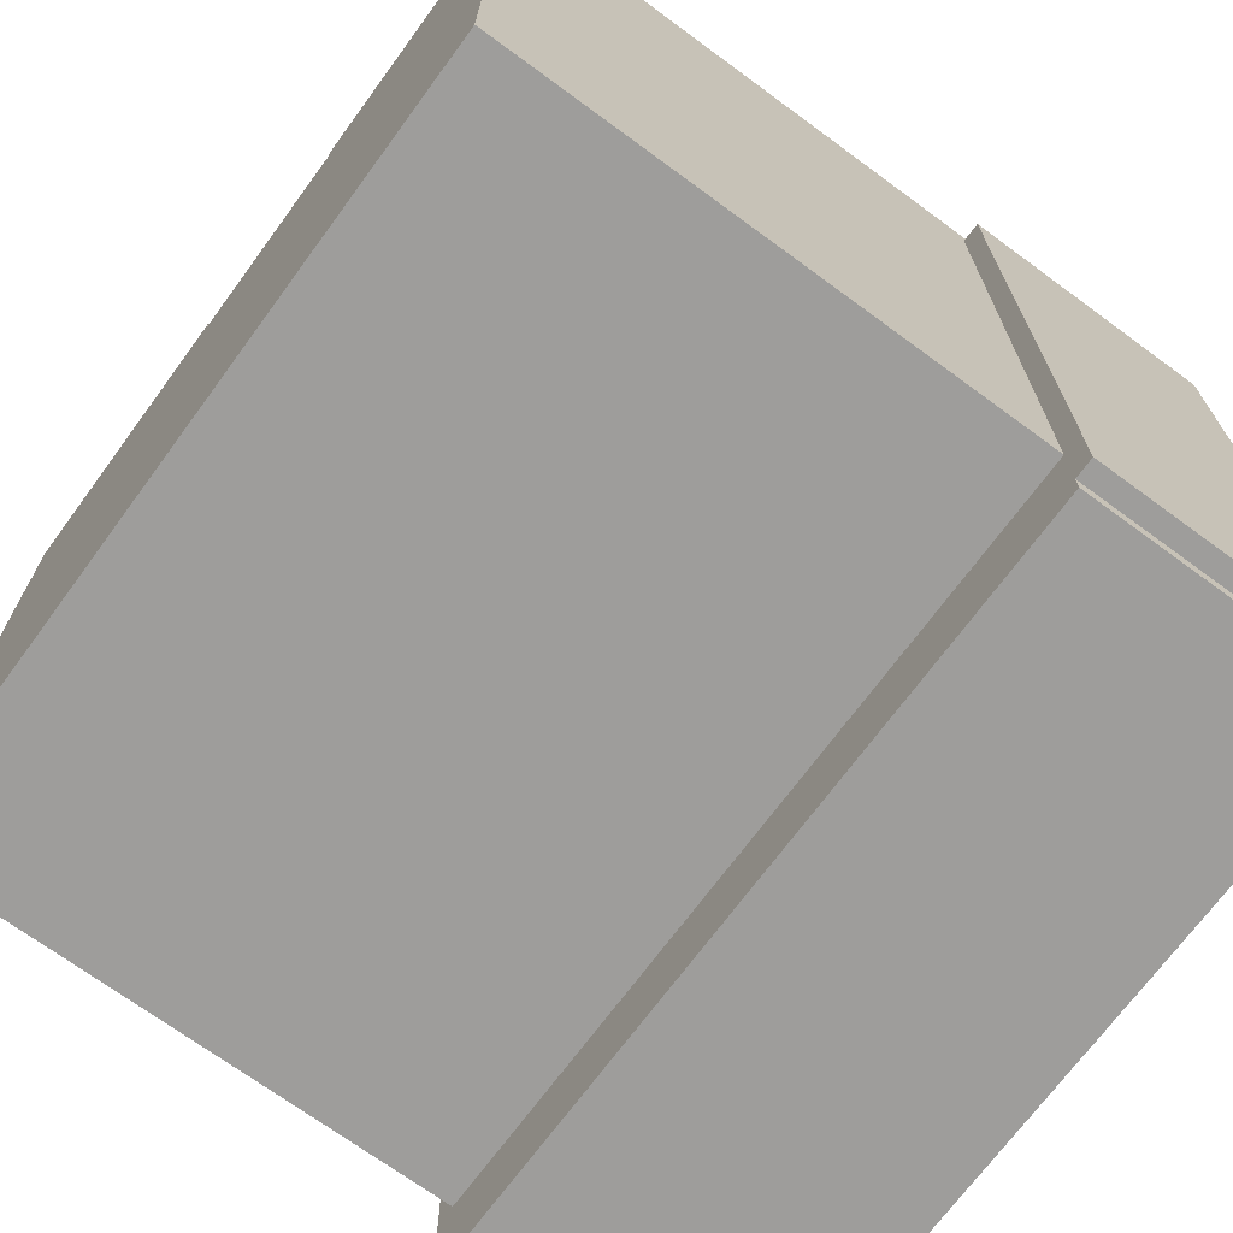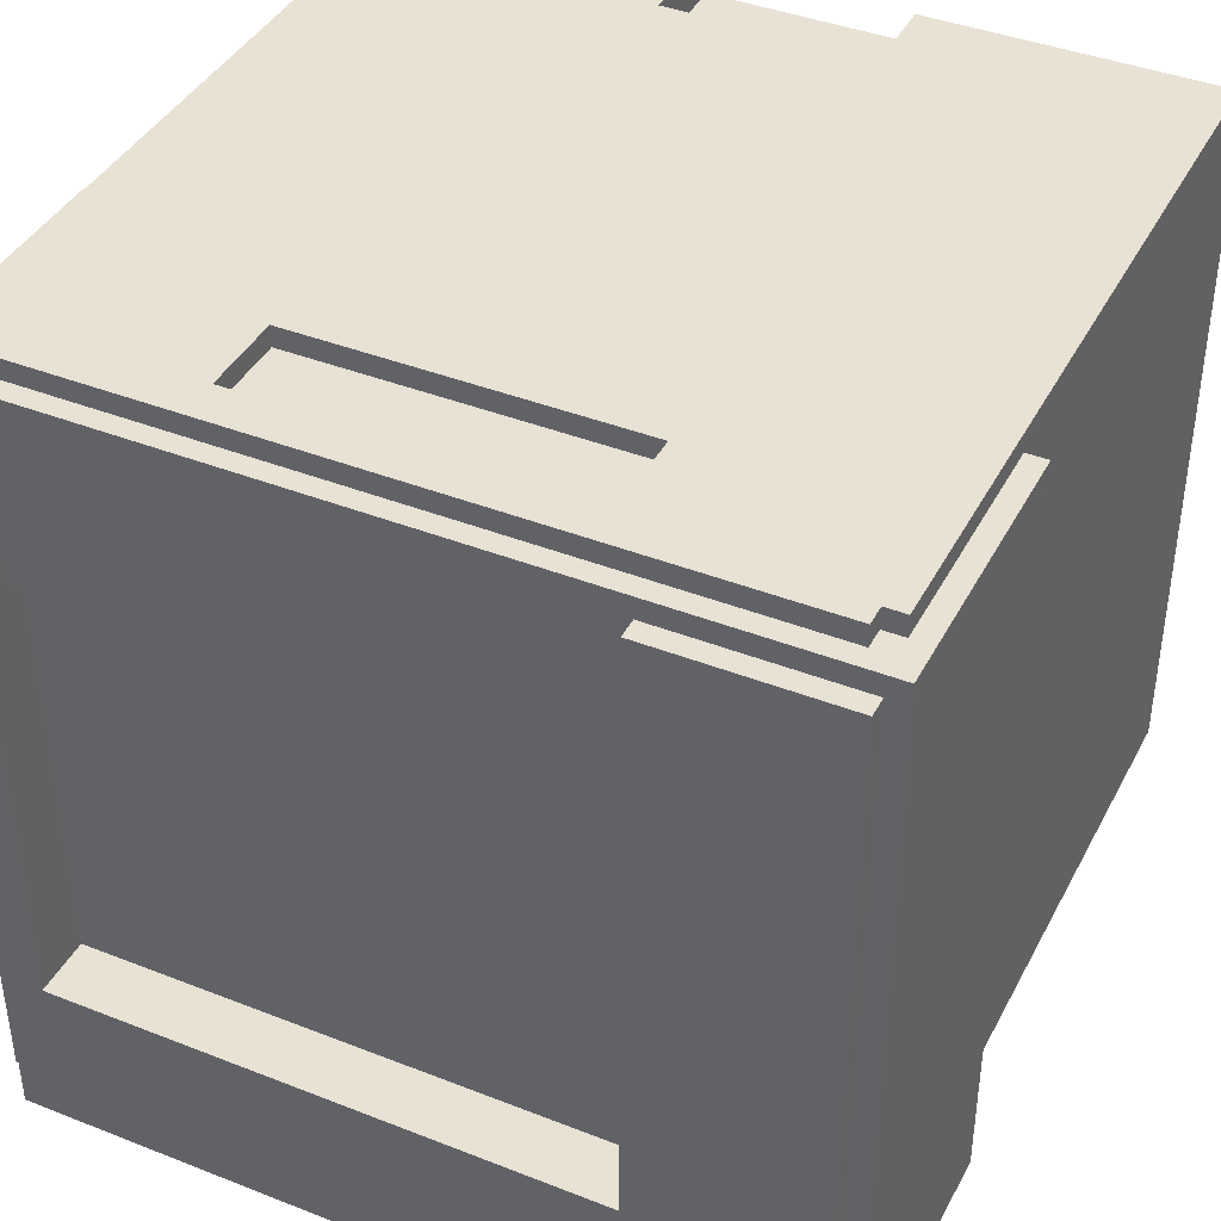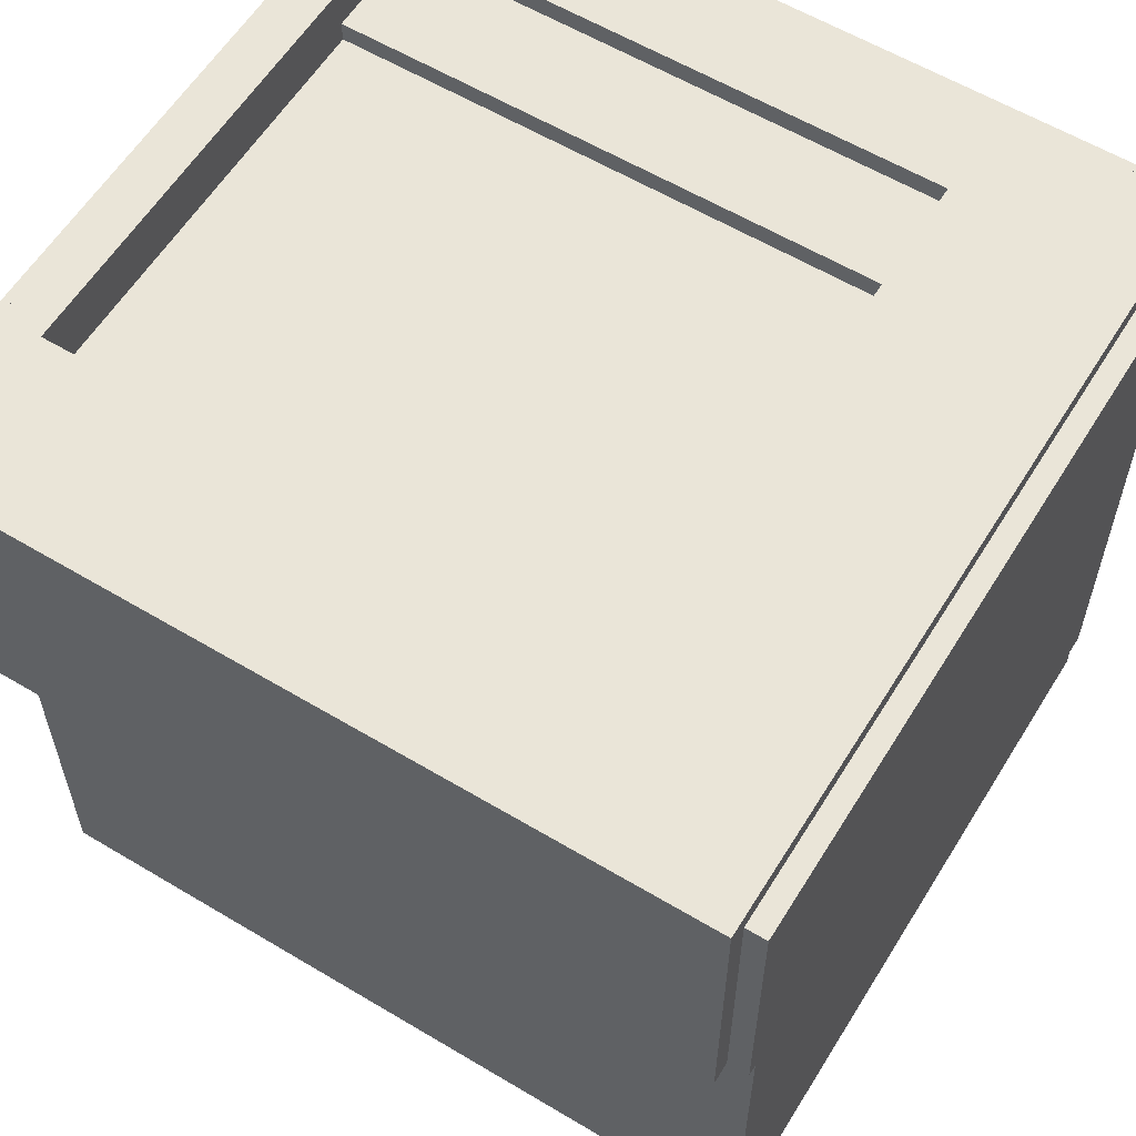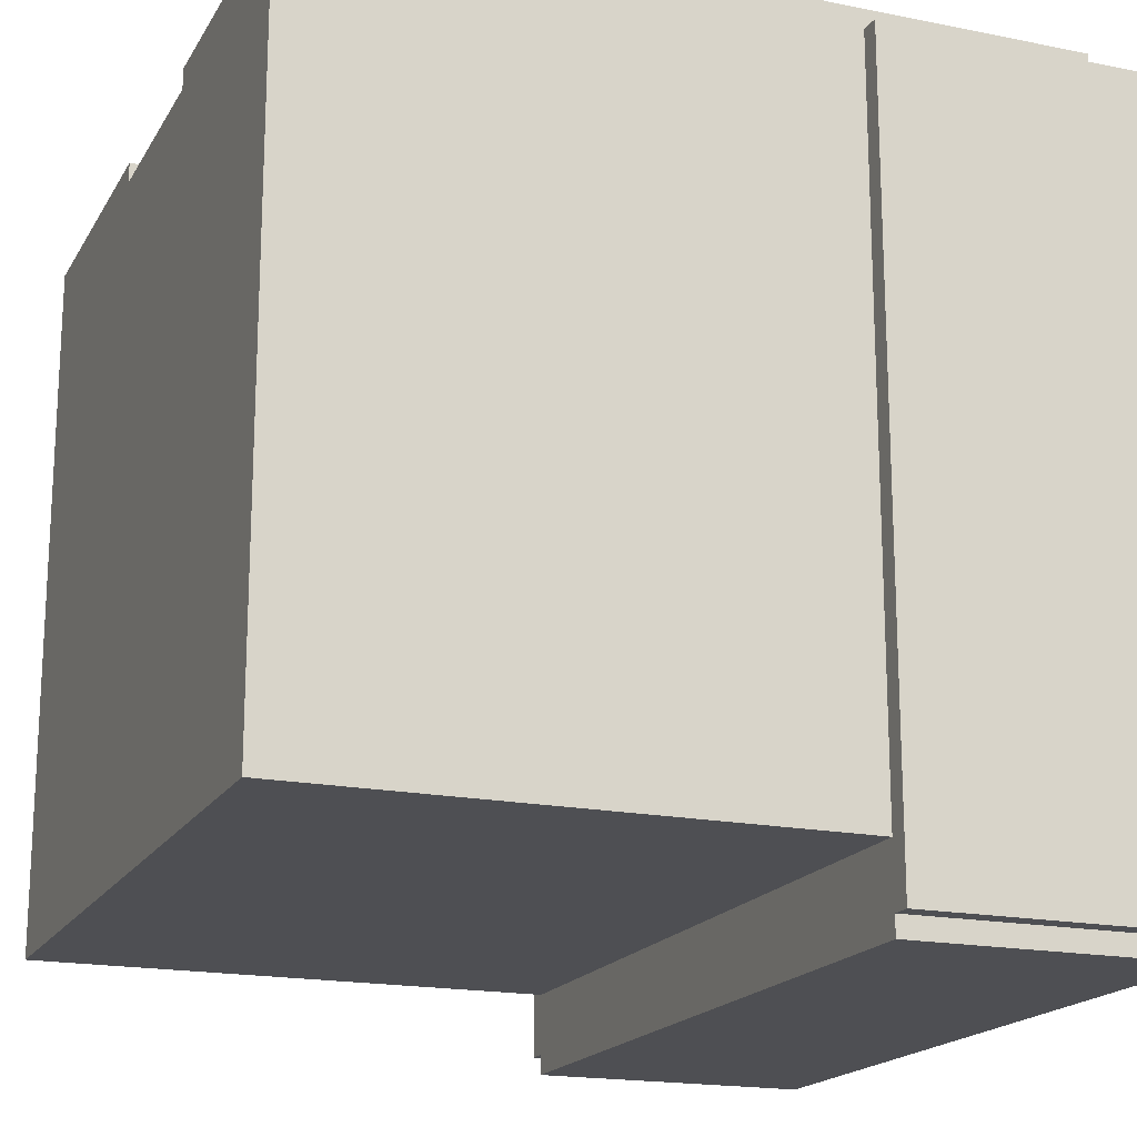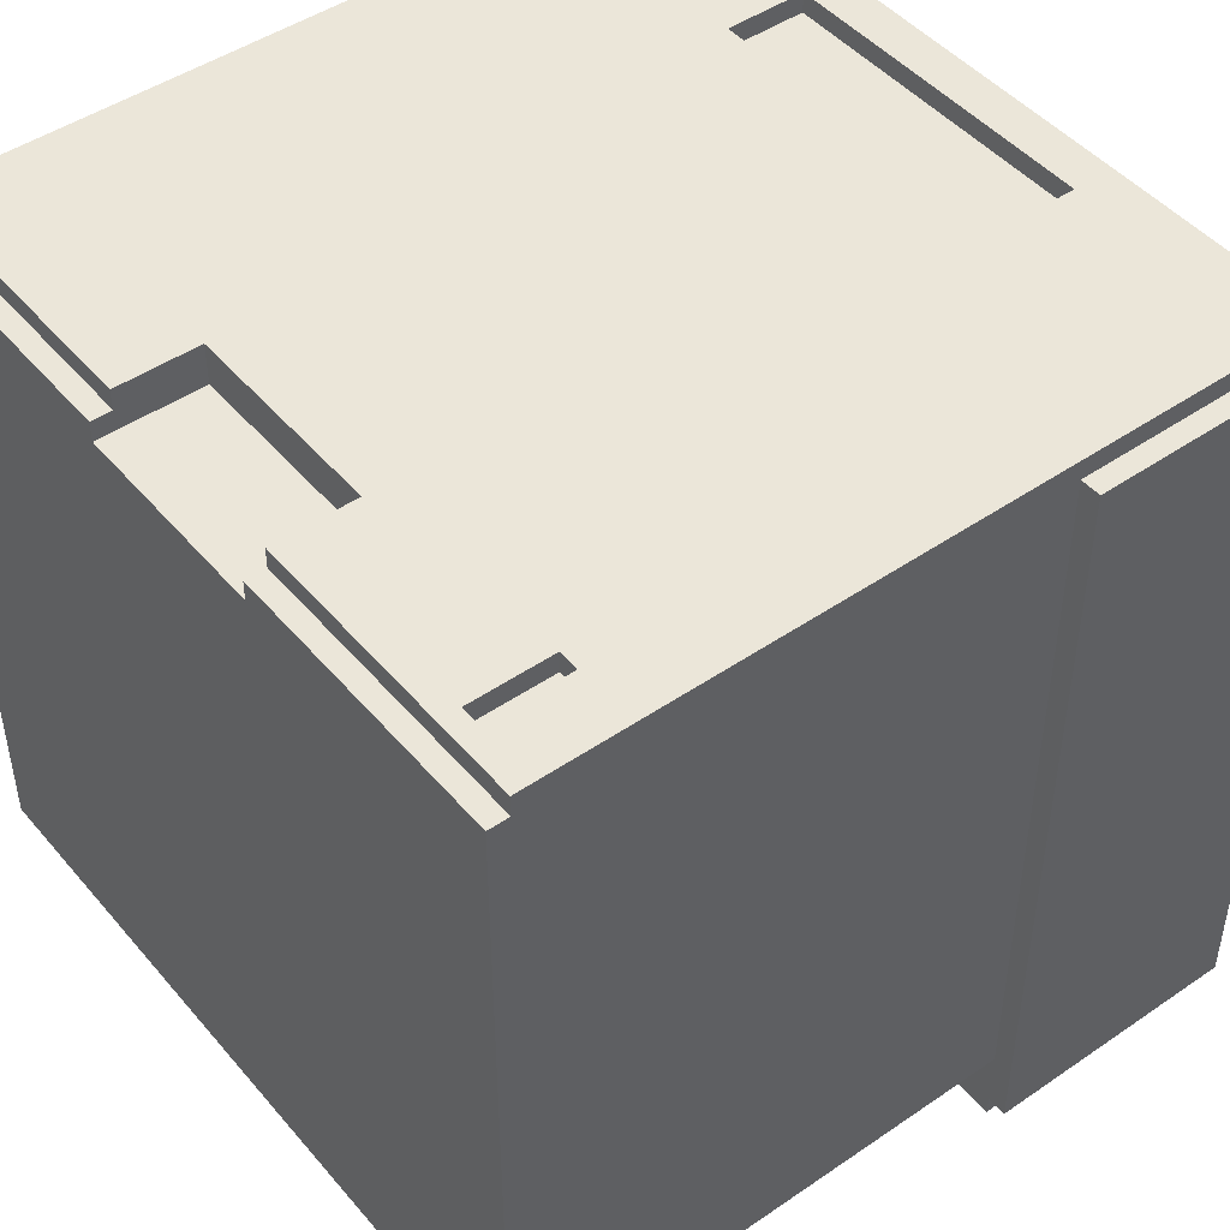
<metadata>
{"format":"obj","ext":"obj","renderer":"f3d","projection":"perspective","resolution":1024,"background":"white","views":[{"elev":-70.7,"azim":53.7,"up":"+Z"},{"elev":40.6,"azim":-154.3,"up":"+Z"},{"elev":59.2,"azim":-148.4,"up":"+Y"},{"elev":-18.1,"azim":68.5,"up":"+Z"},{"elev":46.8,"azim":52.1,"up":"+Z"}]}
</metadata>
<code>
g printer2
v -20 26 19
v -20 26 -19
v -20 31 2
v -20 31 -7
v -20 32 2
v -20 32 -7
v -20 33 2
v -20 33 -7
v -20 34 2
v -20 34 -7
v -20 35 2
v -20 35 -7
v -20 36 2
v -20 36 -7
v -20 39 19
v -20 39 -19
v -19 0 19
v -19 0 -16
v -19 1 20
v -19 1 19
v -19 12 13
v -19 12 -0
v -19 13 13
v -19 13 -0
v -19 14 20
v -19 14 19
v -19 14 13
v -19 14 -0
v -19 15 20
v -19 15 19
v -19 15 13
v -19 15 -0
v -19 16 13
v -19 16 -0
v -19 17 13
v -19 17 -0
v -19 18 13
v -19 18 -0
v -19 19 13
v -19 19 -0
v -19 20 13
v -19 20 -0
v -19 21 13
v -19 21 -0
v -19 26 19
v -19 26 -16
v -19 26 -19
v -19 26 -20
v -19 32 20
v -19 32 19
v -19 33 20
v -19 33 19
v -19 37 20
v -19 37 19
v -19 39 18
v -19 39 -19
v -19 40 18
v -19 40 -20
v -18 37 20
v -18 37 19
v -18 38 20
v -18 38 19
v 5 0 19
v 5 0 18
v 5 1 20
v 5 1 19
v 5 5 20
v 5 5 18
v 8 32 20
v 8 32 19
v 8 33 20
v 8 33 19
v 8 36 20
v 8 36 19
v 16 2 20
v 16 2 19
v 16 6 20
v 16 6 19
v 17 37 9
v 17 37 -12
v 17 38 14
v 17 38 9
v 17 39 18
v 17 39 14
v 17 40 18
v 17 40 -12
v -10 37 9
v -10 37 -12
v -10 38 14
v -10 38 9
v -10 39 18
v -10 39 14
v -10 40 18
v -10 40 -12
v -8 32 20
v -8 32 19
v -8 33 20
v -8 33 19
v -8 36 20
v -8 36 19
v -5 0 19
v -5 0 18
v -5 1 20
v -5 1 19
v -5 4 19
v -5 4 18
v -5 5 20
v -5 5 19
v -5 5 18
v 15 2 20
v 15 2 19
v 15 6 20
v 15 6 19
v 18 37 20
v 18 37 19
v 18 38 20
v 18 38 19
v 19 0 19
v 19 0 -16
v 19 1 20
v 19 1 19
v 19 5 5
v 19 5 -14
v 19 6 5
v 19 6 -14
v 19 7 6
v 19 7 -13
v 19 8 6
v 19 8 -13
v 19 9 5
v 19 9 -14
v 19 10 5
v 19 10 -14
v 19 11 6
v 19 11 -13
v 19 12 6
v 19 12 -13
v 19 13 5
v 19 13 -14
v 19 14 20
v 19 14 19
v 19 14 5
v 19 14 -14
v 19 15 20
v 19 15 19
v 19 15 6
v 19 15 -13
v 19 16 6
v 19 16 -13
v 19 17 5
v 19 17 -14
v 19 18 5
v 19 18 -14
v 19 26 19
v 19 26 -16
v 19 26 -19
v 19 26 -20
v 19 32 20
v 19 32 19
v 19 33 20
v 19 33 19
v 19 37 20
v 19 37 19
v 19 39 18
v 19 39 -19
v 19 40 18
v 19 40 -20
v 20 26 19
v 20 26 -19
v 20 31 2
v 20 31 -7
v 20 32 2
v 20 32 -7
v 20 33 2
v 20 33 -7
v 20 34 2
v 20 34 -7
v 20 35 2
v 20 35 -7
v 20 36 2
v 20 36 -7
v 20 39 19
v 20 39 -19
v -19 1 20
v -19 14 20
v -19 15 20
v -19 32 20
v -19 33 20
v -19 37 20
v -18 37 20
v -18 38 20
v -16 15 20
v -16 32 20
v -15 15 20
v -15 32 20
v -8 32 20
v -8 33 20
v -8 36 20
v -5 1 20
v -5 5 20
v 5 1 20
v 5 5 20
v 8 32 20
v 8 33 20
v 8 36 20
v 15 2 20
v 15 6 20
v 15 15 20
v 15 32 20
v 16 2 20
v 16 6 20
v 16 15 20
v 16 32 20
v 18 37 20
v 18 38 20
v 19 1 20
v 19 14 20
v 19 15 20
v 19 32 20
v 19 33 20
v 19 37 20
v -20 26 19
v -20 39 19
v -19 0 19
v -19 1 19
v -19 26 19
v -19 32 19
v -19 33 19
v -19 37 19
v -18 37 19
v -18 38 19
v -8 32 19
v -8 33 19
v -8 36 19
v -5 0 19
v -5 1 19
v 5 0 19
v 5 1 19
v 8 32 19
v 8 33 19
v 8 36 19
v 15 2 19
v 15 6 19
v 16 2 19
v 16 6 19
v 18 37 19
v 18 38 19
v 19 0 19
v 19 1 19
v 19 26 19
v 19 32 19
v 19 33 19
v 19 37 19
v 20 26 19
v 20 39 19
v -19 39 18
v -19 40 18
v -10 39 18
v -10 40 18
v -5 0 18
v -5 4 18
v -5 5 18
v -2 5 18
v -1 5 18
v 5 0 18
v 5 5 18
v 17 39 18
v 17 40 18
v 19 39 18
v 19 40 18
v -10 37 -12
v -10 40 -12
v 17 37 -12
v 17 40 -12
v -10 38 14
v -10 39 14
v 17 38 14
v 17 39 14
v -10 37 9
v -10 38 9
v 17 37 9
v 17 38 9
v -19 0 -16
v -19 26 -16
v -17 1 -16
v -17 5 -16
v -17 6 -16
v -17 9 -16
v -17 10 -16
v -17 14 -16
v -13 1 -16
v -13 5 -16
v -13 6 -16
v -13 9 -16
v -13 10 -16
v -13 14 -16
v 19 0 -16
v 19 26 -16
v -20 26 -19
v -20 39 -19
v -19 26 -19
v -19 39 -19
v 19 26 -19
v 19 39 -19
v 20 26 -19
v 20 39 -19
v -19 26 -20
v -19 40 -20
v 19 26 -20
v 19 40 -20
v -19 0 19
v -5 0 19
v 5 0 19
v 19 0 19
v -5 0 18
v 5 0 18
v -19 0 -16
v 19 0 -16
v -19 1 20
v -5 1 20
v 5 1 20
v 19 1 20
v -19 1 19
v -5 1 19
v 5 1 19
v 19 1 19
v -5 5 20
v 5 5 20
v -5 5 19
v -2 5 19
v -1 5 19
v -5 5 18
v -2 5 18
v -1 5 18
v 5 5 18
v 15 6 20
v 16 6 20
v 15 6 19
v 16 6 19
v -20 26 19
v -19 26 19
v 19 26 19
v 20 26 19
v -19 26 -16
v 19 26 -16
v -20 26 -19
v -19 26 -19
v 19 26 -19
v 20 26 -19
v -19 26 -20
v 19 26 -20
v -8 36 20
v 8 36 20
v -8 36 19
v 8 36 19
v 15 2 20
v 16 2 20
v 15 2 19
v 16 2 19
v -8 32 20
v 8 32 20
v -8 32 19
v 8 32 19
v -19 37 20
v -18 37 20
v 18 37 20
v 19 37 20
v -19 37 19
v -18 37 19
v 18 37 19
v 19 37 19
v -10 37 9
v 17 37 9
v -10 37 -12
v 17 37 -12
v -18 38 20
v 18 38 20
v -18 38 19
v 18 38 19
v -10 38 14
v 17 38 14
v -10 38 9
v 17 38 9
v -20 39 19
v 20 39 19
v -19 39 18
v -10 39 18
v 17 39 18
v 19 39 18
v -10 39 14
v 17 39 14
v -20 39 -19
v -19 39 -19
v 19 39 -19
v 20 39 -19
v -19 40 18
v -10 40 18
v 17 40 18
v 19 40 18
v -16 40 12
v -13 40 12
v -16 40 10
v -13 40 10
v -18 40 9
v -16 40 9
v -13 40 9
v -11 40 9
v -18 40 7
v -16 40 7
v -13 40 7
v -11 40 7
v -15 40 5
v -14 40 5
v -17 40 4
v -16 40 4
v -15 40 4
v -14 40 4
v -13 40 4
v -12 40 4
v -17 40 3
v -16 40 3
v -15 40 3
v -14 40 3
v -13 40 3
v -12 40 3
v -15 40 2
v -14 40 2
v -18 40 1
v -17 40 1
v -16 40 1
v -15 40 1
v -14 40 1
v -13 40 1
v -12 40 1
v -11 40 1
v -18 40 -0
v -17 40 -0
v -16 40 -0
v -15 40 -0
v -14 40 -0
v -13 40 -0
v -12 40 -0
v -11 40 -0
v -18 40 -1
v -11 40 -1
v -18 40 -12
v -11 40 -12
v -10 40 -12
v 17 40 -12
v -19 40 -20
v 19 40 -20
f 3 2 1
f 4 2 3
f 5 3 1
f 5 4 3
f 6 2 4
f 6 4 5
f 7 5 1
f 7 6 5
f 8 2 6
f 8 6 7
f 9 7 1
f 9 8 7
f 10 2 8
f 10 8 9
f 11 9 1
f 11 10 9
f 12 2 10
f 12 10 11
f 13 11 1
f 13 12 11
f 14 2 12
f 14 12 13
f 15 13 1
f 15 14 13
f 16 2 14
f 16 14 15
f 20 18 17
f 21 18 20
f 21 20 19
f 22 18 21
f 23 21 19
f 23 22 21
f 24 18 22
f 24 22 23
f 25 23 19
f 25 24 23
f 26 24 25
f 27 24 26
f 28 18 24
f 28 24 27
f 29 26 25
f 30 27 26
f 30 26 29
f 31 28 27
f 31 27 30
f 32 18 28
f 32 28 31
f 33 31 30
f 33 30 29
f 33 32 31
f 34 18 32
f 34 32 33
f 35 33 29
f 35 34 33
f 36 18 34
f 36 34 35
f 37 35 29
f 37 36 35
f 38 18 36
f 38 36 37
f 39 37 29
f 39 38 37
f 40 18 38
f 40 38 39
f 41 39 29
f 41 40 39
f 42 18 40
f 42 40 41
f 43 41 29
f 43 42 41
f 44 18 42
f 44 42 43
f 45 43 29
f 45 44 43
f 46 18 44
f 46 44 45
f 49 45 29
f 50 45 49
f 51 50 49
f 52 50 51
f 53 52 51
f 54 52 53
f 56 48 47
f 57 56 55
f 58 48 56
f 58 56 57
f 61 60 59
f 62 60 61
f 66 64 63
f 67 66 65
f 68 64 66
f 68 66 67
f 71 70 69
f 72 70 71
f 73 72 71
f 74 72 73
f 77 76 75
f 78 76 77
f 82 80 79
f 84 82 81
f 85 84 83
f 86 80 82
f 86 84 85
f 86 82 84
f 87 88 90
f 89 90 92
f 91 92 93
f 90 88 94
f 93 92 94
f 92 90 94
f 95 96 97
f 97 96 98
f 97 98 99
f 99 98 100
f 101 102 104
f 104 102 105
f 103 104 105
f 105 102 106
f 103 105 107
f 105 106 108
f 107 105 108
f 108 106 109
f 110 111 112
f 112 111 113
f 114 115 116
f 116 115 117
f 118 119 121
f 121 119 122
f 120 121 122
f 122 119 123
f 120 122 124
f 122 123 124
f 123 119 125
f 124 123 125
f 120 124 126
f 124 125 126
f 126 125 127
f 120 126 128
f 126 127 128
f 127 125 129
f 128 127 129
f 128 129 130
f 125 119 131
f 130 129 131
f 129 125 131
f 128 130 132
f 130 131 132
f 131 119 133
f 132 131 133
f 128 132 134
f 120 128 134
f 132 133 134
f 134 133 135
f 120 134 136
f 134 135 136
f 135 133 137
f 136 135 137
f 136 137 138
f 133 119 139
f 138 137 139
f 137 133 139
f 136 138 140
f 120 136 140
f 140 138 141
f 138 139 142
f 141 138 142
f 139 119 143
f 142 139 143
f 140 141 144
f 141 142 145
f 144 141 145
f 142 143 145
f 145 143 146
f 146 143 147
f 144 145 148
f 145 146 148
f 146 147 148
f 147 143 149
f 148 147 149
f 148 149 150
f 143 119 151
f 150 149 151
f 149 143 151
f 148 150 152
f 150 151 152
f 151 119 153
f 152 151 153
f 148 152 154
f 144 148 154
f 152 153 154
f 153 119 155
f 154 153 155
f 144 154 158
f 158 154 159
f 158 159 160
f 160 159 161
f 160 161 162
f 162 161 163
f 156 157 165
f 164 165 166
f 165 157 167
f 166 165 167
f 168 169 170
f 170 169 171
f 168 170 172
f 170 171 172
f 171 169 173
f 172 171 173
f 168 172 174
f 172 173 174
f 173 169 175
f 174 173 175
f 168 174 176
f 174 175 176
f 175 169 177
f 176 175 177
f 168 176 178
f 176 177 178
f 177 169 179
f 178 177 179
f 168 178 180
f 178 179 180
f 179 169 181
f 180 179 181
f 168 180 182
f 180 181 182
f 181 169 183
f 182 181 183
f 190 189 188
f 192 186 185
f 192 187 186
f 193 188 187
f 193 187 192
f 194 192 185
f 194 193 192
f 195 188 193
f 195 193 194
f 196 195 194
f 196 188 195
f 197 191 190
f 197 188 196
f 197 190 188
f 198 191 197
f 199 185 184
f 200 185 199
f 202 185 200
f 203 196 194
f 205 191 198
f 206 202 201
f 207 185 202
f 207 202 206
f 208 194 185
f 208 203 194
f 209 204 203
f 209 203 208
f 210 206 201
f 211 185 207
f 212 208 185
f 212 209 208
f 213 204 209
f 213 209 212
f 214 205 204
f 214 191 205
f 215 191 214
f 216 211 210
f 216 210 201
f 217 212 185
f 217 211 216
f 217 185 211
f 218 213 212
f 218 212 217
f 219 204 213
f 219 213 218
f 220 214 204
f 220 204 219
f 221 214 220
f 226 223 222
f 227 223 226
f 228 223 227
f 229 223 228
f 230 223 229
f 231 223 230
f 235 225 224
f 236 225 235
f 239 234 233
f 239 233 232
f 240 234 239
f 241 234 240
f 244 243 242
f 245 243 244
f 247 223 231
f 248 238 237
f 249 238 248
f 253 247 246
f 254 252 251
f 254 253 252
f 254 251 250
f 255 247 253
f 255 253 254
f 255 223 247
f 258 257 256
f 259 257 258
f 263 261 260
f 263 262 261
f 264 263 260
f 265 264 260
f 266 264 265
f 269 268 267
f 270 268 269
f 273 272 271
f 274 272 273
f 275 276 277
f 277 276 278
f 279 280 281
f 281 280 282
f 283 284 285
f 285 284 286
f 286 284 287
f 287 284 288
f 288 284 289
f 289 284 290
f 283 285 291
f 285 286 291
f 286 287 292
f 291 286 292
f 287 288 293
f 292 287 293
f 288 289 294
f 293 288 294
f 289 290 295
f 294 289 295
f 290 284 296
f 295 290 296
f 294 295 297
f 293 294 297
f 295 296 297
f 292 293 297
f 291 292 297
f 283 291 297
f 296 284 298
f 297 296 298
f 299 300 301
f 301 300 302
f 303 304 305
f 305 304 306
f 307 308 309
f 309 308 310
f 315 312 311
f 316 314 313
f 317 315 311
f 317 316 315
f 318 314 316
f 318 316 317
f 323 320 319
f 324 320 323
f 325 322 321
f 326 322 325
f 329 328 327
f 330 328 329
f 331 328 330
f 332 330 329
f 333 331 330
f 333 330 332
f 334 328 331
f 334 331 333
f 335 328 334
f 338 337 336
f 339 337 338
f 344 341 340
f 345 343 342
f 346 344 340
f 346 345 344
f 347 345 346
f 348 343 345
f 348 345 347
f 349 343 348
f 350 348 347
f 351 348 350
f 354 353 352
f 355 353 354
f 356 357 358
f 358 357 359
f 360 361 362
f 362 361 363
f 364 365 368
f 368 365 369
f 366 367 370
f 370 367 371
f 372 373 374
f 374 373 375
f 376 377 378
f 378 377 379
f 380 381 382
f 382 381 383
f 384 385 386
f 386 385 387
f 387 385 388
f 388 385 389
f 387 388 390
f 390 388 391
f 384 386 392
f 392 386 393
f 389 385 394
f 394 385 395
f 396 397 400
f 400 397 401
f 396 400 402
f 400 401 402
f 401 397 403
f 402 401 403
f 396 402 404
f 402 403 404
f 404 403 405
f 403 397 406
f 405 403 406
f 406 397 407
f 404 405 408
f 396 404 408
f 405 406 409
f 408 405 409
f 406 407 410
f 409 406 410
f 407 397 411
f 410 407 411
f 409 410 412
f 408 409 412
f 410 411 412
f 412 411 413
f 408 412 414
f 414 412 415
f 412 413 416
f 415 412 416
f 413 411 417
f 416 413 417
f 417 411 418
f 418 411 419
f 414 415 420
f 408 414 420
f 415 416 421
f 420 415 421
f 416 417 421
f 417 418 421
f 421 418 422
f 422 418 423
f 418 419 424
f 423 418 424
f 419 411 425
f 424 419 425
f 422 423 426
f 420 421 426
f 421 422 426
f 423 424 427
f 426 423 427
f 424 425 427
f 396 408 428
f 408 420 428
f 426 427 428
f 420 426 428
f 428 427 429
f 429 427 430
f 430 427 431
f 427 425 432
f 431 427 432
f 432 425 433
f 425 411 434
f 433 425 434
f 411 397 435
f 434 411 435
f 396 428 436
f 428 429 436
f 429 430 437
f 436 429 437
f 430 431 438
f 437 430 438
f 431 432 439
f 438 431 439
f 432 433 440
f 439 432 440
f 433 434 441
f 440 433 441
f 434 435 442
f 441 434 442
f 435 397 443
f 442 435 443
f 439 440 444
f 436 437 444
f 442 443 444
f 437 438 444
f 396 436 444
f 440 441 444
f 441 442 444
f 438 439 444
f 443 397 445
f 444 443 445
f 396 444 446
f 444 445 446
f 445 397 447
f 446 445 447
f 447 397 448
f 398 399 449
f 447 448 450
f 448 449 450
f 396 446 450
f 446 447 450
f 449 399 451
f 450 449 451

</code>
